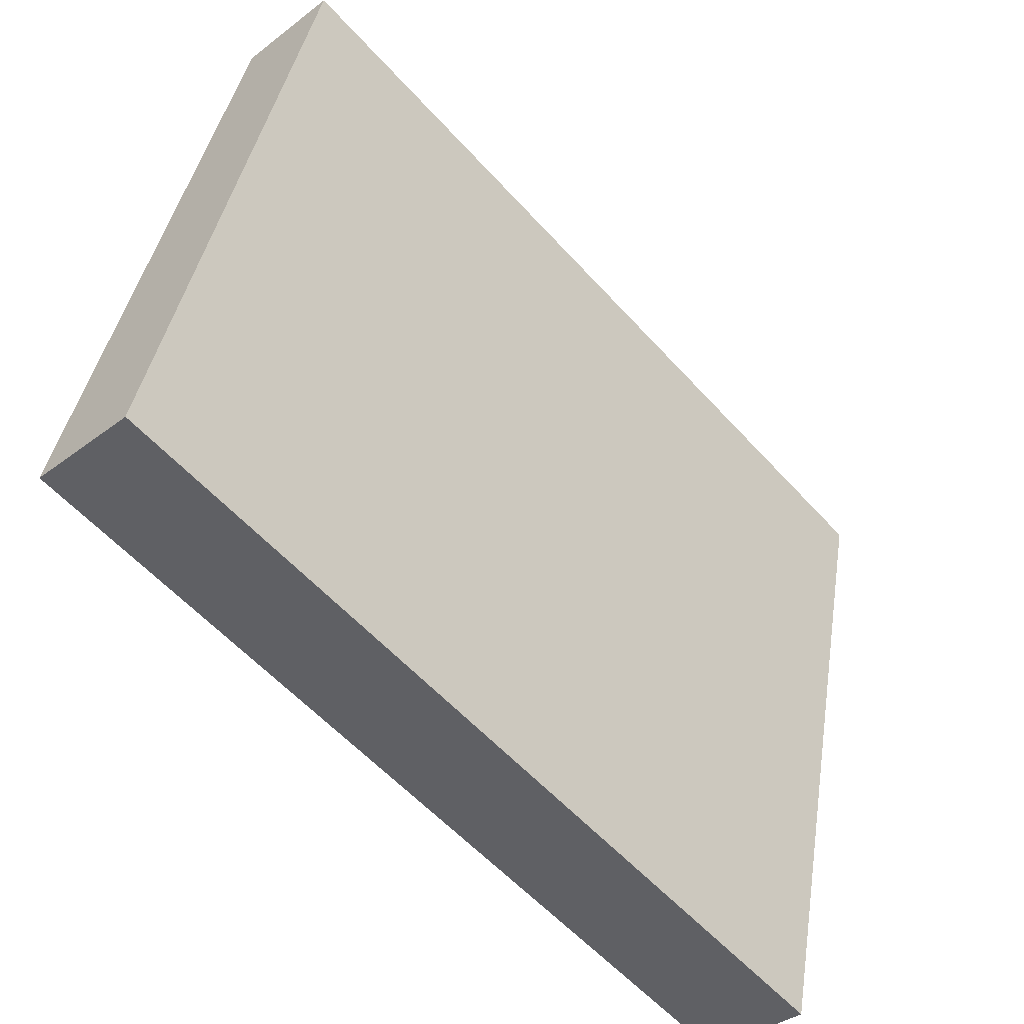
<metadata>
{"format":"obj","ext":"obj","renderer":"f3d","projection":"perspective","resolution":1024,"background":"white","views":[{"elev":-57.6,"azim":-48.4,"up":"+Z"}]}
</metadata>
<code>
g default
v 730.9 63.79 66.56
v 729.2 64.51 63.34
v 726.6 65.09 60.78
v 723.3 65.45 59.14
v 719.6 65.58 58.57
v 715.9 65.45 59.14
v 712.6 65.09 60.78
v 710 64.51 63.34
v 708.3 63.79 66.56
v 707.8 63 70.13
v 708.3 62.2 73.7
v 710 61.48 76.92
v 712.6 60.91 79.47
v 715.9 60.54 81.11
v 719.6 60.41 81.68
v 723.3 60.54 81.11
v 726.6 60.91 79.47
v 729.2 61.48 76.92
v 730.9 62.2 73.7
v 731.4 63 70.13
v 730.9 73.38 68.7
v 729.2 74.1 65.48
v 726.6 74.67 62.92
v 723.3 75.04 61.28
v 719.6 75.16 60.72
v 715.9 75.04 61.28
v 712.6 74.67 62.92
v 710 74.1 65.48
v 708.3 73.38 68.7
v 707.8 72.58 72.27
v 708.3 71.78 75.84
v 710 71.06 79.06
v 712.6 70.49 81.62
v 715.9 70.12 83.26
v 719.6 70 83.82
v 723.3 70.12 83.26
v 726.6 70.49 81.62
v 729.2 71.06 79.06
v 730.9 71.78 75.84
v 731.4 72.58 72.27
v 719.6 63 70.13
v 719.6 72.58 72.27
v 770.2 63.79 66.56
v 768.5 64.51 63.34
v 765.9 65.09 60.78
v 762.6 65.45 59.14
v 758.9 65.58 58.57
v 755.3 65.45 59.14
v 752 65.09 60.78
v 749.4 64.51 63.34
v 747.7 63.79 66.56
v 747.1 63 70.13
v 747.7 62.2 73.7
v 749.4 61.48 76.92
v 752 60.91 79.47
v 755.3 60.54 81.11
v 758.9 60.41 81.68
v 762.6 60.54 81.11
v 765.9 60.91 79.47
v 768.5 61.48 76.92
v 770.2 62.2 73.7
v 770.8 63 70.13
v 770.2 73.38 68.7
v 768.5 74.1 65.48
v 765.9 74.67 62.92
v 762.6 75.04 61.28
v 758.9 75.16 60.72
v 755.3 75.04 61.28
v 752 74.67 62.92
v 749.4 74.1 65.48
v 747.7 73.38 68.7
v 747.1 72.58 72.27
v 747.7 71.78 75.84
v 749.4 71.06 79.06
v 752 70.49 81.62
v 755.3 70.12 83.26
v 758.9 70 83.82
v 762.6 70.12 83.26
v 765.9 70.49 81.62
v 768.5 71.06 79.06
v 770.2 71.78 75.84
v 770.8 72.58 72.27
v 758.9 63 70.13
v 758.9 72.58 72.27
v 730.9 56.69 98.56
v 729.2 57.41 95.34
v 726.6 57.98 92.79
v 723.3 58.35 91.15
v 719.6 58.47 90.58
v 715.9 58.35 91.15
v 712.6 57.98 92.79
v 710 57.41 95.34
v 708.3 56.69 98.56
v 707.8 55.89 102.1
v 708.3 55.09 105.7
v 710 54.37 108.9
v 712.6 53.8 111.5
v 715.9 53.44 113.1
v 719.6 53.31 113.7
v 723.3 53.44 113.1
v 726.6 53.8 111.5
v 729.2 54.37 108.9
v 730.9 55.09 105.7
v 731.4 55.89 102.1
v 730.9 66.27 100.7
v 729.2 66.99 97.49
v 726.6 67.56 94.93
v 723.3 67.93 93.29
v 719.6 68.06 92.72
v 715.9 67.93 93.29
v 712.6 67.56 94.93
v 710 66.99 97.49
v 708.3 66.27 100.7
v 707.8 65.47 104.3
v 708.3 64.68 107.8
v 710 63.96 111.1
v 712.6 63.38 113.6
v 715.9 63.02 115.3
v 719.6 62.89 115.8
v 723.3 63.02 115.3
v 726.6 63.38 113.6
v 729.2 63.96 111.1
v 730.9 64.68 107.8
v 731.4 65.47 104.3
v 719.6 55.89 102.1
v 719.6 65.47 104.3
v 770.2 56.69 98.56
v 768.5 57.41 95.34
v 765.9 57.98 92.79
v 762.6 58.35 91.15
v 758.9 58.47 90.58
v 755.3 58.35 91.15
v 752 57.98 92.79
v 749.4 57.41 95.34
v 747.7 56.69 98.56
v 747.1 55.89 102.1
v 747.7 55.09 105.7
v 749.4 54.37 108.9
v 752 53.8 111.5
v 755.3 53.44 113.1
v 758.9 53.31 113.7
v 762.6 53.44 113.1
v 765.9 53.8 111.5
v 768.5 54.37 108.9
v 770.2 55.09 105.7
v 770.8 55.89 102.1
v 770.2 66.27 100.7
v 768.5 66.99 97.49
v 765.9 67.56 94.93
v 762.6 67.93 93.29
v 758.9 68.06 92.72
v 755.3 67.93 93.29
v 752 67.56 94.93
v 749.4 66.99 97.49
v 747.7 66.27 100.7
v 747.1 65.47 104.3
v 747.7 64.68 107.8
v 749.4 63.96 111.1
v 752 63.38 113.6
v 755.3 63.02 115.3
v 758.9 62.89 115.8
v 762.6 63.02 115.3
v 765.9 63.38 113.6
v 768.5 63.96 111.1
v 770.2 64.68 107.8
v 770.8 65.47 104.3
v 758.9 55.89 102.1
v 758.9 65.47 104.3
v 730.9 70.74 35.26
v 729.2 71.46 32.04
v 726.6 72.03 29.48
v 723.3 72.4 27.84
v 719.6 72.53 27.28
v 715.9 72.4 27.84
v 712.6 72.03 29.48
v 710 71.46 32.04
v 708.3 70.74 35.26
v 707.8 69.94 38.83
v 708.3 69.15 42.4
v 710 68.43 45.62
v 712.6 67.85 48.18
v 715.9 67.49 49.82
v 719.6 67.36 50.38
v 723.3 67.49 49.82
v 726.6 67.85 48.18
v 729.2 68.43 45.62
v 730.9 69.15 42.4
v 731.4 69.94 38.83
v 730.9 80.32 37.4
v 729.2 81.04 34.18
v 726.6 81.62 31.63
v 723.3 81.98 29.99
v 719.6 82.11 29.42
v 715.9 81.98 29.99
v 712.6 81.62 31.63
v 710 81.04 34.18
v 708.3 80.32 37.4
v 707.8 79.53 40.97
v 708.3 78.73 44.54
v 710 78.01 47.76
v 712.6 77.44 50.32
v 715.9 77.07 51.96
v 719.6 76.94 52.53
v 723.3 77.07 51.96
v 726.6 77.44 50.32
v 729.2 78.01 47.76
v 730.9 78.73 44.54
v 731.4 79.53 40.97
v 719.6 69.94 38.83
v 719.6 79.53 40.97
v 687.1 56.69 98.56
v 685.5 57.41 95.34
v 682.8 57.98 92.79
v 679.5 58.35 91.15
v 675.9 58.47 90.58
v 672.2 58.35 91.15
v 668.9 57.98 92.79
v 666.3 57.41 95.34
v 664.6 56.69 98.56
v 664 55.89 102.1
v 664.6 55.09 105.7
v 666.3 54.37 108.9
v 668.9 53.8 111.5
v 672.2 53.44 113.1
v 675.9 53.31 113.7
v 679.5 53.44 113.1
v 682.8 53.8 111.5
v 685.5 54.37 108.9
v 687.1 55.09 105.7
v 687.7 55.89 102.1
v 687.1 66.27 100.7
v 685.5 66.99 97.49
v 682.8 67.56 94.93
v 679.5 67.93 93.29
v 675.9 68.06 92.72
v 672.2 67.93 93.29
v 668.9 67.56 94.93
v 666.3 66.99 97.49
v 664.6 66.27 100.7
v 664 65.47 104.3
v 664.6 64.68 107.8
v 666.3 63.96 111.1
v 668.9 63.38 113.6
v 672.2 63.02 115.3
v 675.9 62.89 115.8
v 679.5 63.02 115.3
v 682.8 63.38 113.6
v 685.5 63.96 111.1
v 687.1 64.68 107.8
v 687.7 65.47 104.3
v 675.9 55.89 102.1
v 675.9 65.47 104.3
v 631 46.91 136.9
v 800.1 46.91 136.9
v 631 76.14 5.173
v 800.1 76.14 5.173
v 631 61.03 1.819
v 800.1 61.03 1.819
v 631 31.8 133.5
v 800.1 31.8 133.5
v 649.6 46.91 136.9
v 649.6 31.8 133.5
v 649.6 61.03 1.819
v 649.6 76.14 5.173
v 783.6 46.91 136.9
v 783.6 76.14 5.173
v 783.6 61.03 1.819
v 783.6 31.8 133.5
v 631 72.69 20.73
v 649.6 72.69 20.73
v 783.6 72.69 20.73
v 800.1 72.69 20.73
v 800.1 57.58 17.38
v 783.6 57.58 17.38
v 649.6 57.58 17.38
v 631 57.58 17.38
v 631 49.8 123.9
v 649.6 49.8 123.9
v 783.6 49.8 123.9
v 800.1 49.8 123.9
v 800.1 34.68 120.5
v 783.6 34.68 120.5
v 649.6 34.68 120.5
v 631 34.68 120.5
v 649.6 81.87 6.445
v 649.6 78.42 22
v 783.6 78.42 22
v 783.6 81.87 6.445
v 631 78.42 22
v 631 81.87 6.445
v 800.1 78.42 22
v 800.1 81.87 6.445
v 631 55.52 125.1
v 649.6 55.52 125.1
v 783.6 55.52 125.1
v 800.1 55.52 125.1
v 631 52.63 138.2
v 649.6 52.63 138.2
v 783.6 52.63 138.2
v 800.1 52.63 138.2
v 687.1 70.74 35.26
v 685.5 71.46 32.04
v 682.8 72.03 29.48
v 679.5 72.4 27.84
v 675.9 72.53 27.28
v 672.2 72.4 27.84
v 668.9 72.03 29.48
v 666.3 71.46 32.04
v 664.6 70.74 35.26
v 664 69.94 38.83
v 664.6 69.15 42.4
v 666.3 68.43 45.62
v 668.9 67.85 48.18
v 672.2 67.49 49.82
v 675.9 67.36 50.38
v 679.5 67.49 49.82
v 682.8 67.85 48.18
v 685.5 68.43 45.62
v 687.1 69.15 42.4
v 687.7 69.94 38.83
v 687.1 80.32 37.4
v 685.5 81.04 34.18
v 682.8 81.62 31.63
v 679.5 81.98 29.99
v 675.9 82.11 29.42
v 672.2 81.98 29.99
v 668.9 81.62 31.63
v 666.3 81.04 34.18
v 664.6 80.32 37.4
v 664 79.53 40.97
v 664.6 78.73 44.54
v 666.3 78.01 47.76
v 668.9 77.44 50.32
v 672.2 77.07 51.96
v 675.9 76.94 52.53
v 679.5 77.07 51.96
v 682.8 77.44 50.32
v 685.5 78.01 47.76
v 687.1 78.73 44.54
v 687.7 79.53 40.97
v 675.9 69.94 38.83
v 675.9 79.53 40.97
v 770.2 70.74 35.26
v 768.5 71.46 32.04
v 765.9 72.03 29.48
v 762.6 72.4 27.84
v 758.9 72.53 27.28
v 755.3 72.4 27.84
v 752 72.03 29.48
v 749.4 71.46 32.04
v 747.7 70.74 35.26
v 747.1 69.94 38.83
v 747.7 69.15 42.4
v 749.4 68.43 45.62
v 752 67.85 48.18
v 755.3 67.49 49.82
v 758.9 67.36 50.38
v 762.6 67.49 49.82
v 765.9 67.85 48.18
v 768.5 68.43 45.62
v 770.2 69.15 42.4
v 770.8 69.94 38.83
v 770.2 80.32 37.4
v 768.5 81.04 34.18
v 765.9 81.62 31.63
v 762.6 81.98 29.99
v 758.9 82.11 29.42
v 755.3 81.98 29.99
v 752 81.62 31.63
v 749.4 81.04 34.18
v 747.7 80.32 37.4
v 747.1 79.53 40.97
v 747.7 78.73 44.54
v 749.4 78.01 47.76
v 752 77.44 50.32
v 755.3 77.07 51.96
v 758.9 76.94 52.53
v 762.6 77.07 51.96
v 765.9 77.44 50.32
v 768.5 78.01 47.76
v 770.2 78.73 44.54
v 770.8 79.53 40.97
v 758.9 69.94 38.83
v 758.9 79.53 40.97
v 687.1 63.79 66.56
v 685.5 64.51 63.34
v 682.8 65.09 60.78
v 679.5 65.45 59.14
v 675.9 65.58 58.57
v 672.2 65.45 59.14
v 668.9 65.09 60.78
v 666.3 64.51 63.34
v 664.6 63.79 66.56
v 664 63 70.13
v 664.6 62.2 73.7
v 666.3 61.48 76.92
v 668.9 60.91 79.47
v 672.2 60.54 81.11
v 675.9 60.41 81.68
v 679.5 60.54 81.11
v 682.8 60.91 79.47
v 685.5 61.48 76.92
v 687.1 62.2 73.7
v 687.7 63 70.13
v 687.1 73.38 68.7
v 685.5 74.1 65.48
v 682.8 74.67 62.92
v 679.5 75.04 61.28
v 675.9 75.16 60.72
v 672.2 75.04 61.28
v 668.9 74.67 62.92
v 666.3 74.1 65.48
v 664.6 73.38 68.7
v 664 72.58 72.27
v 664.6 71.78 75.84
v 666.3 71.06 79.06
v 668.9 70.49 81.62
v 672.2 70.12 83.26
v 675.9 70 83.82
v 679.5 70.12 83.26
v 682.8 70.49 81.62
v 685.5 71.06 79.06
v 687.1 71.78 75.84
v 687.7 72.58 72.27
v 675.9 63 70.13
v 675.9 72.58 72.27
g polySurface600
f 1 2 21
f 21 2 22
f 2 3 22
f 22 3 23
f 3 4 23
f 23 4 24
f 4 5 24
f 24 5 25
f 5 6 25
f 25 6 26
f 6 7 26
f 26 7 27
f 7 8 27
f 27 8 28
f 8 9 28
f 28 9 29
f 9 10 29
f 29 10 30
f 10 11 30
f 30 11 31
f 11 12 31
f 31 12 32
f 12 13 32
f 32 13 33
f 13 14 33
f 33 14 34
f 14 15 34
f 34 15 35
f 15 16 35
f 35 16 36
f 16 17 36
f 36 17 37
f 17 18 37
f 37 18 38
f 18 19 38
f 38 19 39
f 19 20 39
f 39 20 40
f 20 1 40
f 40 1 21
f 2 1 41
f 3 2 41
f 4 3 41
f 5 4 41
f 6 5 41
f 7 6 41
f 8 7 41
f 9 8 41
f 10 9 41
f 11 10 41
f 12 11 41
f 13 12 41
f 14 13 41
f 15 14 41
f 16 15 41
f 17 16 41
f 18 17 41
f 19 18 41
f 20 19 41
f 1 20 41
f 21 22 42
f 22 23 42
f 23 24 42
f 24 25 42
f 25 26 42
f 26 27 42
f 27 28 42
f 28 29 42
f 29 30 42
f 30 31 42
f 31 32 42
f 32 33 42
f 33 34 42
f 34 35 42
f 35 36 42
f 36 37 42
f 37 38 42
f 38 39 42
f 39 40 42
f 40 21 42
f 43 44 63
f 63 44 64
f 44 45 64
f 64 45 65
f 45 46 65
f 65 46 66
f 46 47 66
f 66 47 67
f 47 48 67
f 67 48 68
f 48 49 68
f 68 49 69
f 49 50 69
f 69 50 70
f 50 51 70
f 70 51 71
f 51 52 71
f 71 52 72
f 52 53 72
f 72 53 73
f 53 54 73
f 73 54 74
f 54 55 74
f 74 55 75
f 55 56 75
f 75 56 76
f 56 57 76
f 76 57 77
f 57 58 77
f 77 58 78
f 58 59 78
f 78 59 79
f 59 60 79
f 79 60 80
f 60 61 80
f 80 61 81
f 61 62 81
f 81 62 82
f 62 43 82
f 82 43 63
f 44 43 83
f 45 44 83
f 46 45 83
f 47 46 83
f 48 47 83
f 49 48 83
f 50 49 83
f 51 50 83
f 52 51 83
f 53 52 83
f 54 53 83
f 55 54 83
f 56 55 83
f 57 56 83
f 58 57 83
f 59 58 83
f 60 59 83
f 61 60 83
f 62 61 83
f 43 62 83
f 63 64 84
f 64 65 84
f 65 66 84
f 66 67 84
f 67 68 84
f 68 69 84
f 69 70 84
f 70 71 84
f 71 72 84
f 72 73 84
f 73 74 84
f 74 75 84
f 75 76 84
f 76 77 84
f 77 78 84
f 78 79 84
f 79 80 84
f 80 81 84
f 81 82 84
f 82 63 84
f 85 86 105
f 105 86 106
f 86 87 106
f 106 87 107
f 87 88 107
f 107 88 108
f 88 89 108
f 108 89 109
f 89 90 109
f 109 90 110
f 90 91 110
f 110 91 111
f 91 92 111
f 111 92 112
f 92 93 112
f 112 93 113
f 93 94 113
f 113 94 114
f 94 95 114
f 114 95 115
f 95 96 115
f 115 96 116
f 96 97 116
f 116 97 117
f 97 98 117
f 117 98 118
f 98 99 118
f 118 99 119
f 99 100 119
f 119 100 120
f 100 101 120
f 120 101 121
f 101 102 121
f 121 102 122
f 102 103 122
f 122 103 123
f 103 104 123
f 123 104 124
f 104 85 124
f 124 85 105
f 86 85 125
f 87 86 125
f 88 87 125
f 89 88 125
f 90 89 125
f 91 90 125
f 92 91 125
f 93 92 125
f 94 93 125
f 95 94 125
f 96 95 125
f 97 96 125
f 98 97 125
f 99 98 125
f 100 99 125
f 101 100 125
f 102 101 125
f 103 102 125
f 104 103 125
f 85 104 125
f 105 106 126
f 106 107 126
f 107 108 126
f 108 109 126
f 109 110 126
f 110 111 126
f 111 112 126
f 112 113 126
f 113 114 126
f 114 115 126
f 115 116 126
f 116 117 126
f 117 118 126
f 118 119 126
f 119 120 126
f 120 121 126
f 121 122 126
f 122 123 126
f 123 124 126
f 124 105 126
f 127 128 147
f 147 128 148
f 128 129 148
f 148 129 149
f 129 130 149
f 149 130 150
f 130 131 150
f 150 131 151
f 131 132 151
f 151 132 152
f 132 133 152
f 152 133 153
f 133 134 153
f 153 134 154
f 134 135 154
f 154 135 155
f 135 136 155
f 155 136 156
f 136 137 156
f 156 137 157
f 137 138 157
f 157 138 158
f 138 139 158
f 158 139 159
f 139 140 159
f 159 140 160
f 140 141 160
f 160 141 161
f 141 142 161
f 161 142 162
f 142 143 162
f 162 143 163
f 143 144 163
f 163 144 164
f 144 145 164
f 164 145 165
f 145 146 165
f 165 146 166
f 146 127 166
f 166 127 147
f 128 127 167
f 129 128 167
f 130 129 167
f 131 130 167
f 132 131 167
f 133 132 167
f 134 133 167
f 135 134 167
f 136 135 167
f 137 136 167
f 138 137 167
f 139 138 167
f 140 139 167
f 141 140 167
f 142 141 167
f 143 142 167
f 144 143 167
f 145 144 167
f 146 145 167
f 127 146 167
f 147 148 168
f 148 149 168
f 149 150 168
f 150 151 168
f 151 152 168
f 152 153 168
f 153 154 168
f 154 155 168
f 155 156 168
f 156 157 168
f 157 158 168
f 158 159 168
f 159 160 168
f 160 161 168
f 161 162 168
f 162 163 168
f 163 164 168
f 164 165 168
f 165 166 168
f 166 147 168
f 169 170 189
f 189 170 190
f 170 171 190
f 190 171 191
f 171 172 191
f 191 172 192
f 172 173 192
f 192 173 193
f 173 174 193
f 193 174 194
f 174 175 194
f 194 175 195
f 175 176 195
f 195 176 196
f 176 177 196
f 196 177 197
f 177 178 197
f 197 178 198
f 178 179 198
f 198 179 199
f 179 180 199
f 199 180 200
f 180 181 200
f 200 181 201
f 181 182 201
f 201 182 202
f 182 183 202
f 202 183 203
f 183 184 203
f 203 184 204
f 184 185 204
f 204 185 205
f 185 186 205
f 205 186 206
f 186 187 206
f 206 187 207
f 187 188 207
f 207 188 208
f 188 169 208
f 208 169 189
f 170 169 209
f 171 170 209
f 172 171 209
f 173 172 209
f 174 173 209
f 175 174 209
f 176 175 209
f 177 176 209
f 178 177 209
f 179 178 209
f 180 179 209
f 181 180 209
f 182 181 209
f 183 182 209
f 184 183 209
f 185 184 209
f 186 185 209
f 187 186 209
f 188 187 209
f 169 188 209
f 189 190 210
f 190 191 210
f 191 192 210
f 192 193 210
f 193 194 210
f 194 195 210
f 195 196 210
f 196 197 210
f 197 198 210
f 198 199 210
f 199 200 210
f 200 201 210
f 201 202 210
f 202 203 210
f 203 204 210
f 204 205 210
f 205 206 210
f 206 207 210
f 207 208 210
f 208 189 210
f 211 212 231
f 231 212 232
f 212 213 232
f 232 213 233
f 213 214 233
f 233 214 234
f 214 215 234
f 234 215 235
f 215 216 235
f 235 216 236
f 216 217 236
f 236 217 237
f 217 218 237
f 237 218 238
f 218 219 238
f 238 219 239
f 219 220 239
f 239 220 240
f 220 221 240
f 240 221 241
f 221 222 241
f 241 222 242
f 222 223 242
f 242 223 243
f 223 224 243
f 243 224 244
f 224 225 244
f 244 225 245
f 225 226 245
f 245 226 246
f 226 227 246
f 246 227 247
f 227 228 247
f 247 228 248
f 228 229 248
f 248 229 249
f 229 230 249
f 249 230 250
f 230 211 250
f 250 211 231
f 212 211 251
f 213 212 251
f 214 213 251
f 215 214 251
f 216 215 251
f 217 216 251
f 218 217 251
f 219 218 251
f 220 219 251
f 221 220 251
f 222 221 251
f 223 222 251
f 224 223 251
f 225 224 251
f 226 225 251
f 227 226 251
f 228 227 251
f 229 228 251
f 230 229 251
f 211 230 251
f 231 232 252
f 232 233 252
f 233 234 252
f 234 235 252
f 235 236 252
f 236 237 252
f 237 238 252
f 238 239 252
f 239 240 252
f 240 241 252
f 241 242 252
f 242 243 252
f 243 244 252
f 244 245 252
f 245 246 252
f 246 247 252
f 247 248 252
f 248 249 252
f 249 250 252
f 250 231 252
f 285 286 288
f 288 286 287
f 263 264 267
f 267 264 266
f 274 275 267
f 267 275 263
f 261 262 265
f 265 262 268
f 272 273 256
f 256 273 258
f 276 269 257
f 257 269 255
f 259 262 253
f 253 262 261
f 257 263 276
f 276 263 275
f 255 264 257
f 257 264 263
f 289 286 290
f 290 286 285
f 288 287 292
f 292 287 291
f 267 266 258
f 258 266 256
f 273 274 258
f 258 274 267
f 265 268 254
f 254 268 260
f 293 294 289
f 289 294 286
f 271 270 279
f 279 270 278
f 291 287 296
f 296 287 295
f 280 281 272
f 272 281 273
f 281 282 273
f 273 282 274
f 282 283 274
f 274 283 275
f 276 275 284
f 284 275 283
f 284 277 276
f 276 277 269
f 297 298 293
f 293 298 294
f 295 294 299
f 299 294 298
f 296 295 300
f 300 295 299
f 254 260 280
f 280 260 281
f 268 282 260
f 260 282 281
f 262 283 268
f 268 283 282
f 284 283 259
f 259 283 262
f 259 253 284
f 284 253 277
f 270 271 286
f 286 271 287
f 266 264 288
f 288 264 285
f 264 255 285
f 285 255 290
f 255 269 290
f 290 269 289
f 272 256 291
f 291 256 292
f 256 266 292
f 292 266 288
f 278 270 294
f 294 270 286
f 269 277 289
f 289 277 293
f 271 279 287
f 287 279 295
f 280 272 296
f 296 272 291
f 253 261 297
f 297 261 298
f 277 253 293
f 293 253 297
f 279 278 295
f 295 278 294
f 261 265 298
f 298 265 299
f 265 254 299
f 299 254 300
f 254 280 300
f 300 280 296
f 301 302 321
f 321 302 322
f 302 303 322
f 322 303 323
f 303 304 323
f 323 304 324
f 304 305 324
f 324 305 325
f 305 306 325
f 325 306 326
f 306 307 326
f 326 307 327
f 307 308 327
f 327 308 328
f 308 309 328
f 328 309 329
f 309 310 329
f 329 310 330
f 310 311 330
f 330 311 331
f 311 312 331
f 331 312 332
f 312 313 332
f 332 313 333
f 313 314 333
f 333 314 334
f 314 315 334
f 334 315 335
f 315 316 335
f 335 316 336
f 316 317 336
f 336 317 337
f 317 318 337
f 337 318 338
f 318 319 338
f 338 319 339
f 319 320 339
f 339 320 340
f 320 301 340
f 340 301 321
f 302 301 341
f 303 302 341
f 304 303 341
f 305 304 341
f 306 305 341
f 307 306 341
f 308 307 341
f 309 308 341
f 310 309 341
f 311 310 341
f 312 311 341
f 313 312 341
f 314 313 341
f 315 314 341
f 316 315 341
f 317 316 341
f 318 317 341
f 319 318 341
f 320 319 341
f 301 320 341
f 321 322 342
f 322 323 342
f 323 324 342
f 324 325 342
f 325 326 342
f 326 327 342
f 327 328 342
f 328 329 342
f 329 330 342
f 330 331 342
f 331 332 342
f 332 333 342
f 333 334 342
f 334 335 342
f 335 336 342
f 336 337 342
f 337 338 342
f 338 339 342
f 339 340 342
f 340 321 342
f 343 344 363
f 363 344 364
f 344 345 364
f 364 345 365
f 345 346 365
f 365 346 366
f 346 347 366
f 366 347 367
f 347 348 367
f 367 348 368
f 348 349 368
f 368 349 369
f 349 350 369
f 369 350 370
f 350 351 370
f 370 351 371
f 351 352 371
f 371 352 372
f 352 353 372
f 372 353 373
f 353 354 373
f 373 354 374
f 354 355 374
f 374 355 375
f 355 356 375
f 375 356 376
f 356 357 376
f 376 357 377
f 357 358 377
f 377 358 378
f 358 359 378
f 378 359 379
f 359 360 379
f 379 360 380
f 360 361 380
f 380 361 381
f 361 362 381
f 381 362 382
f 362 343 382
f 382 343 363
f 344 343 383
f 345 344 383
f 346 345 383
f 347 346 383
f 348 347 383
f 349 348 383
f 350 349 383
f 351 350 383
f 352 351 383
f 353 352 383
f 354 353 383
f 355 354 383
f 356 355 383
f 357 356 383
f 358 357 383
f 359 358 383
f 360 359 383
f 361 360 383
f 362 361 383
f 343 362 383
f 363 364 384
f 364 365 384
f 365 366 384
f 366 367 384
f 367 368 384
f 368 369 384
f 369 370 384
f 370 371 384
f 371 372 384
f 372 373 384
f 373 374 384
f 374 375 384
f 375 376 384
f 376 377 384
f 377 378 384
f 378 379 384
f 379 380 384
f 380 381 384
f 381 382 384
f 382 363 384
f 385 386 405
f 405 386 406
f 386 387 406
f 406 387 407
f 387 388 407
f 407 388 408
f 388 389 408
f 408 389 409
f 389 390 409
f 409 390 410
f 390 391 410
f 410 391 411
f 391 392 411
f 411 392 412
f 392 393 412
f 412 393 413
f 393 394 413
f 413 394 414
f 394 395 414
f 414 395 415
f 395 396 415
f 415 396 416
f 396 397 416
f 416 397 417
f 397 398 417
f 417 398 418
f 398 399 418
f 418 399 419
f 399 400 419
f 419 400 420
f 400 401 420
f 420 401 421
f 401 402 421
f 421 402 422
f 402 403 422
f 422 403 423
f 403 404 423
f 423 404 424
f 404 385 424
f 424 385 405
f 386 385 425
f 387 386 425
f 388 387 425
f 389 388 425
f 390 389 425
f 391 390 425
f 392 391 425
f 393 392 425
f 394 393 425
f 395 394 425
f 396 395 425
f 397 396 425
f 398 397 425
f 399 398 425
f 400 399 425
f 401 400 425
f 402 401 425
f 403 402 425
f 404 403 425
f 385 404 425
f 405 406 426
f 406 407 426
f 407 408 426
f 408 409 426
f 409 410 426
f 410 411 426
f 411 412 426
f 412 413 426
f 413 414 426
f 414 415 426
f 415 416 426
f 416 417 426
f 417 418 426
f 418 419 426
f 419 420 426
f 420 421 426
f 421 422 426
f 422 423 426
f 423 424 426
f 424 405 426

</code>
